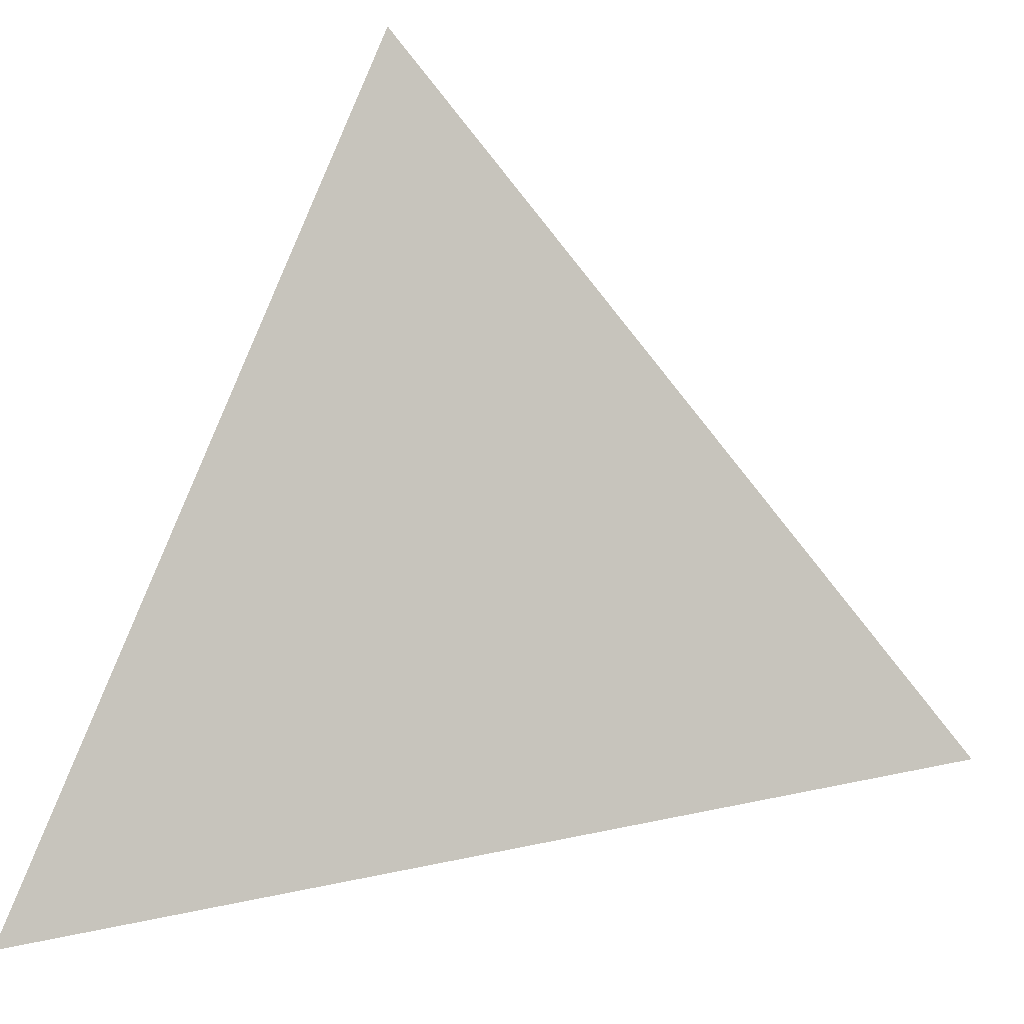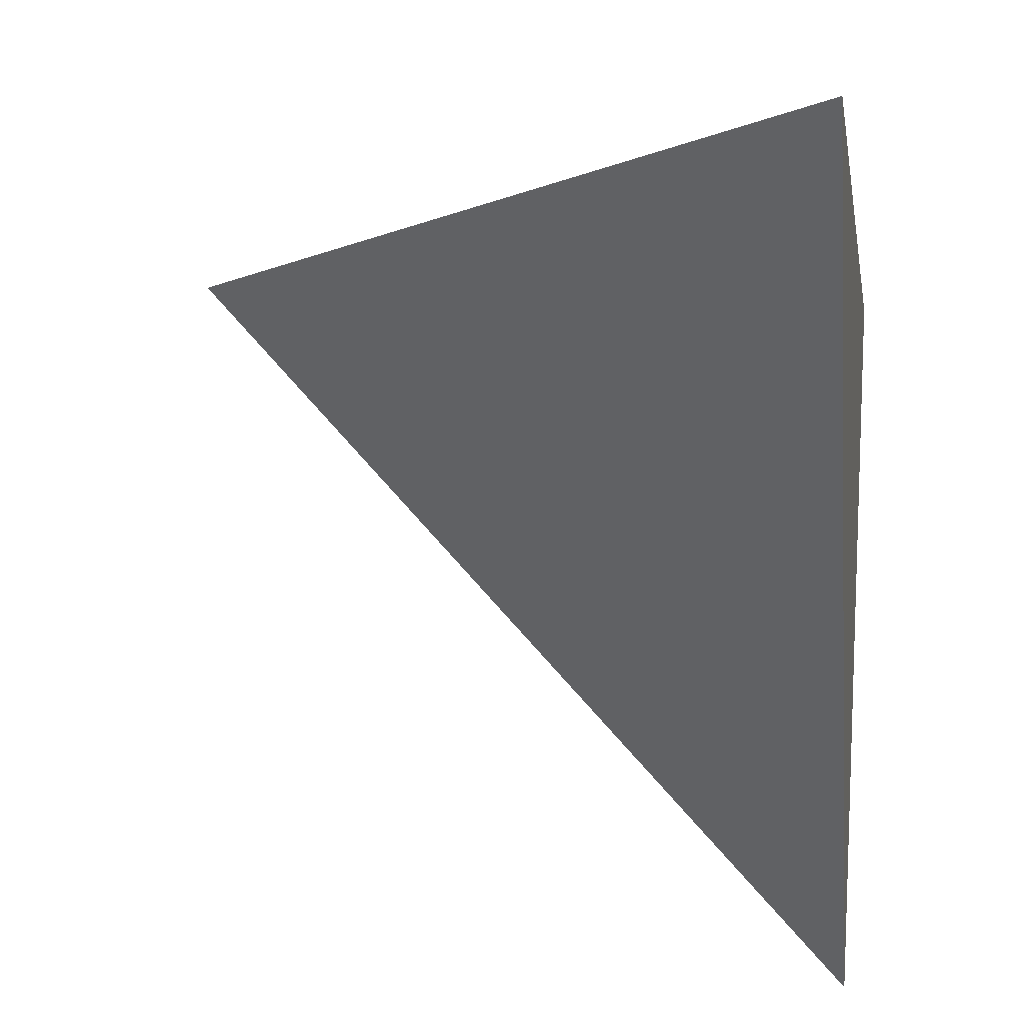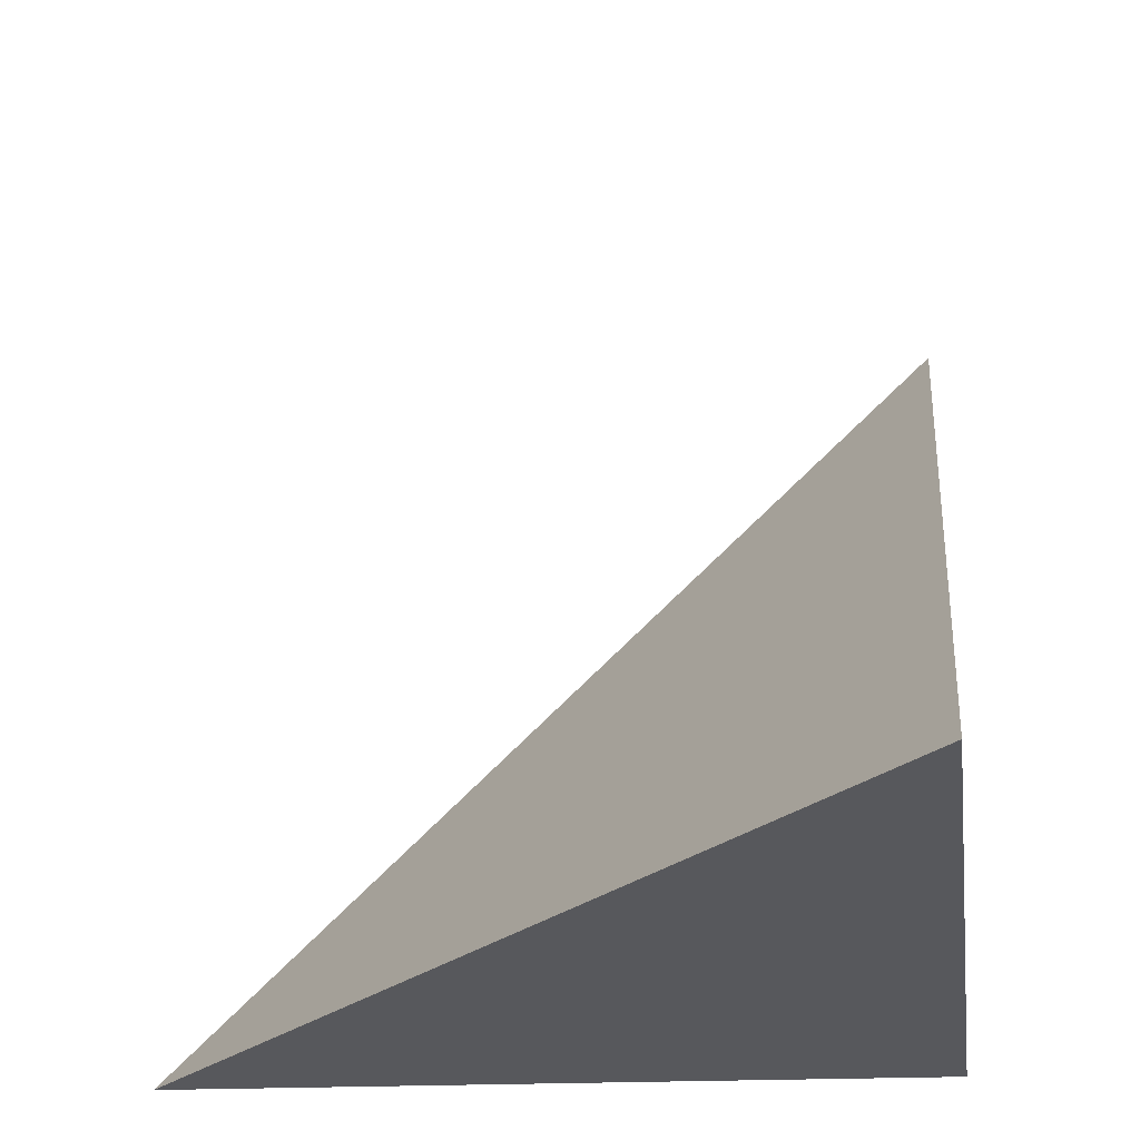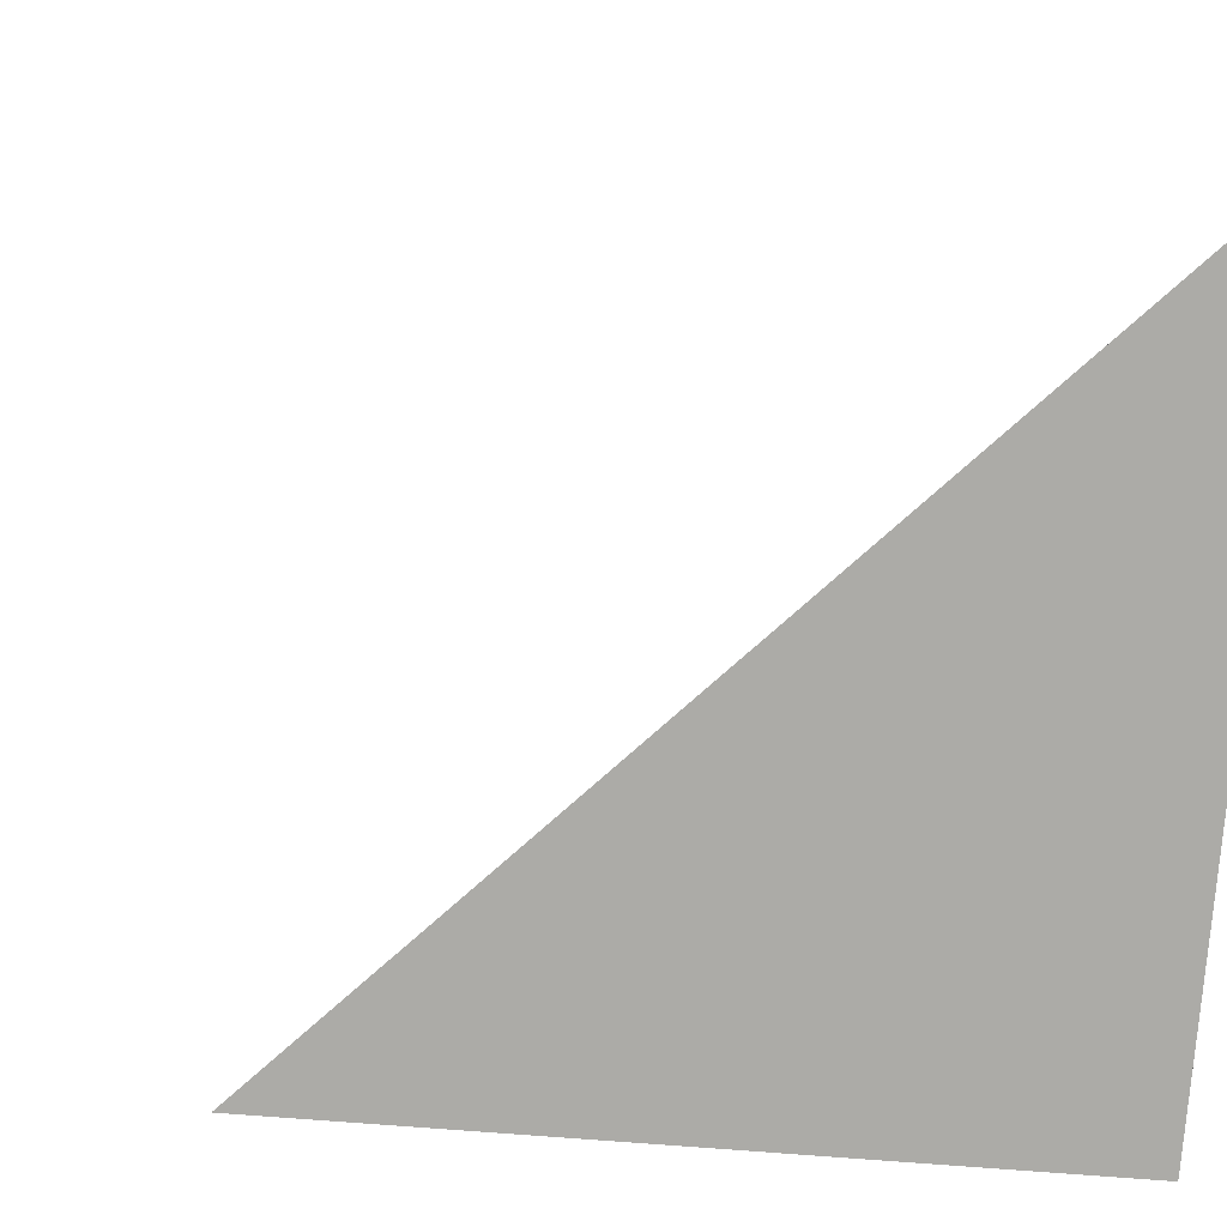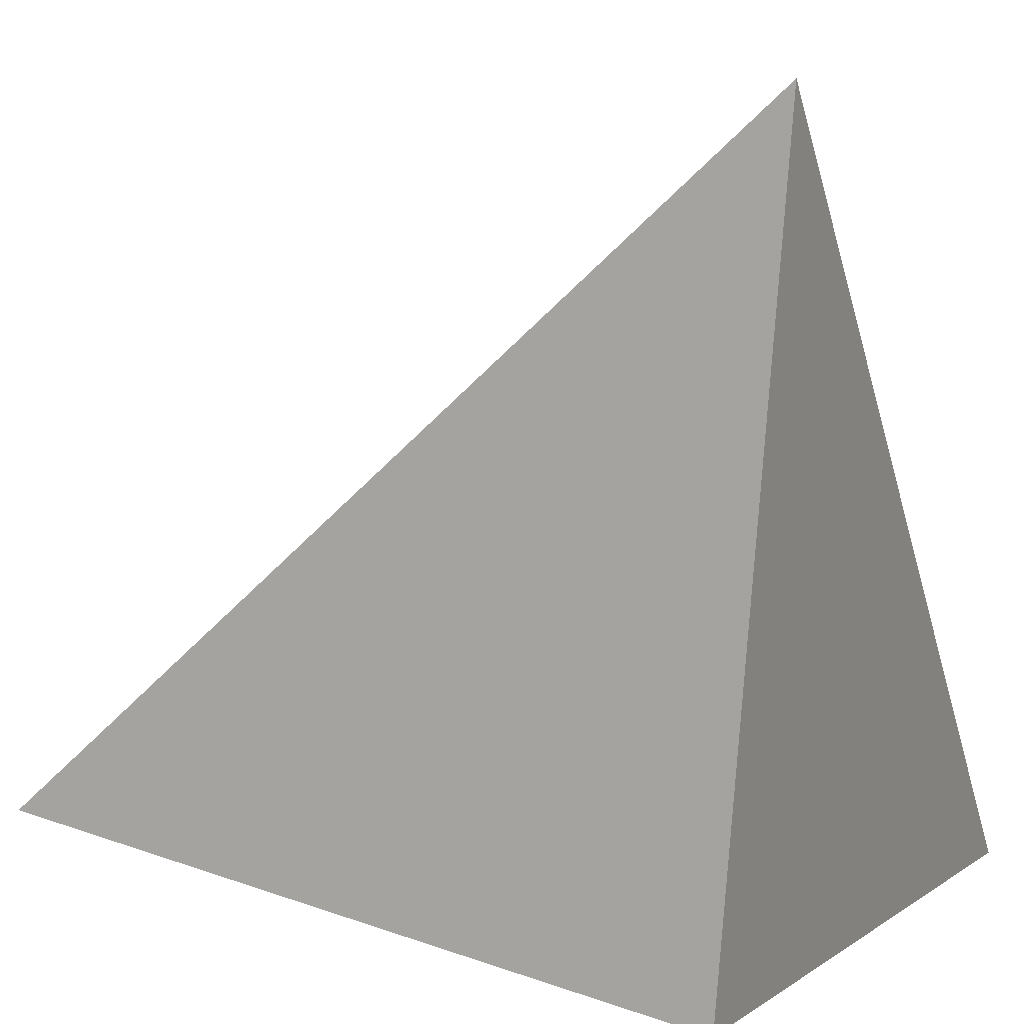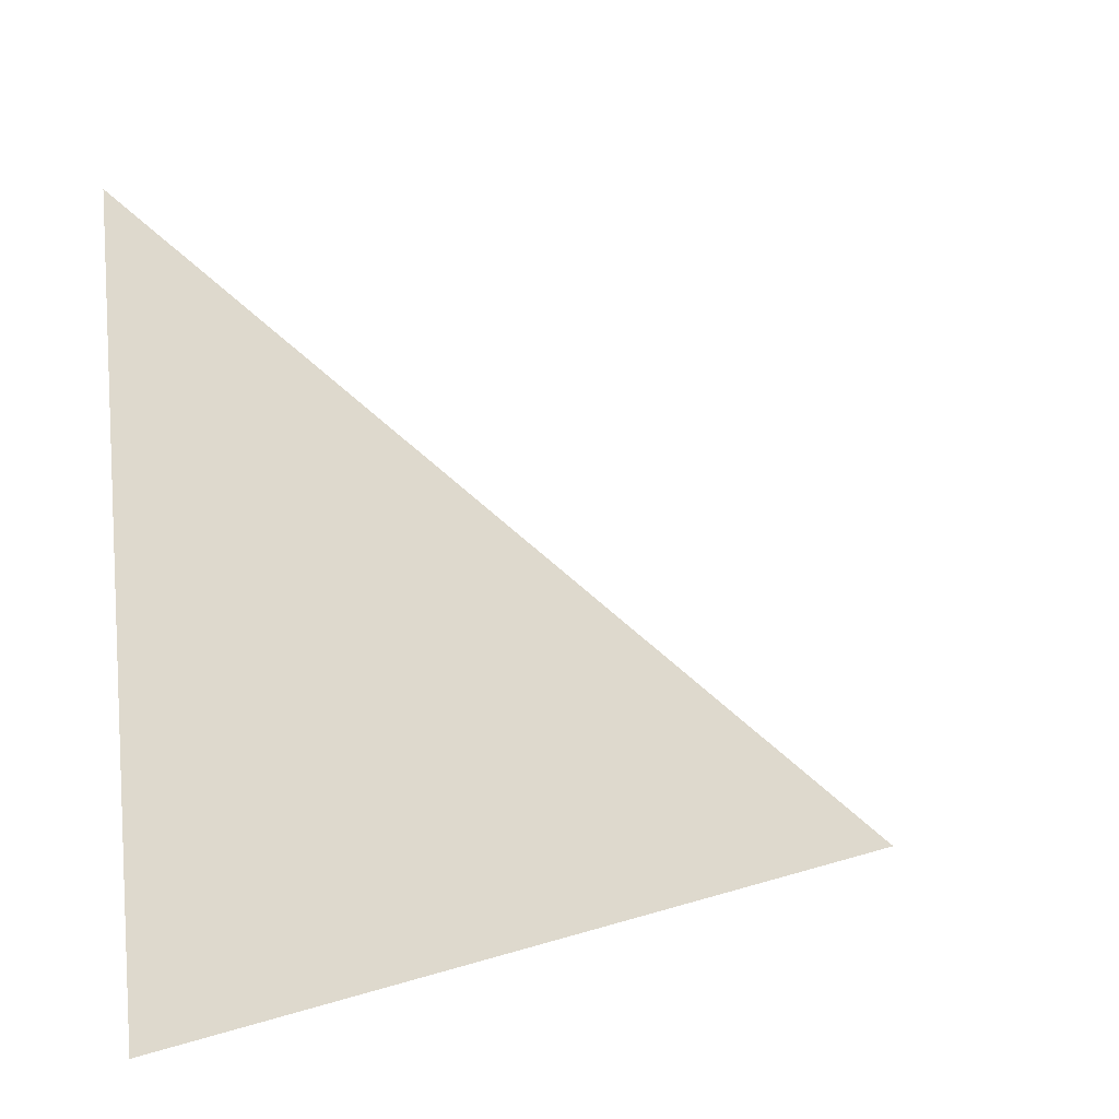
<metadata>
{"format":"obj","ext":"obj","renderer":"f3d","projection":"perspective","resolution":1024,"background":"white","views":[{"elev":25.3,"azim":25.2,"up":"+Y"},{"elev":71.5,"azim":93.8,"up":"+Y"},{"elev":-20.3,"azim":178.5,"up":"+Z"},{"elev":14.4,"azim":-108.0,"up":"+Z"},{"elev":5.6,"azim":-68.0,"up":"+Z"},{"elev":-2.6,"azim":79.3,"up":"+Z"}]}
</metadata>
<code>
v  0.9679  0.1345  0.9679
v  1.962  0.05285  0.9618
v  1.108  1.071  1.108
v  0.9618  0.05285  1.962
f 1 3 2
f 1 4 3
f 1 2 4
f 2 3 4

</code>
